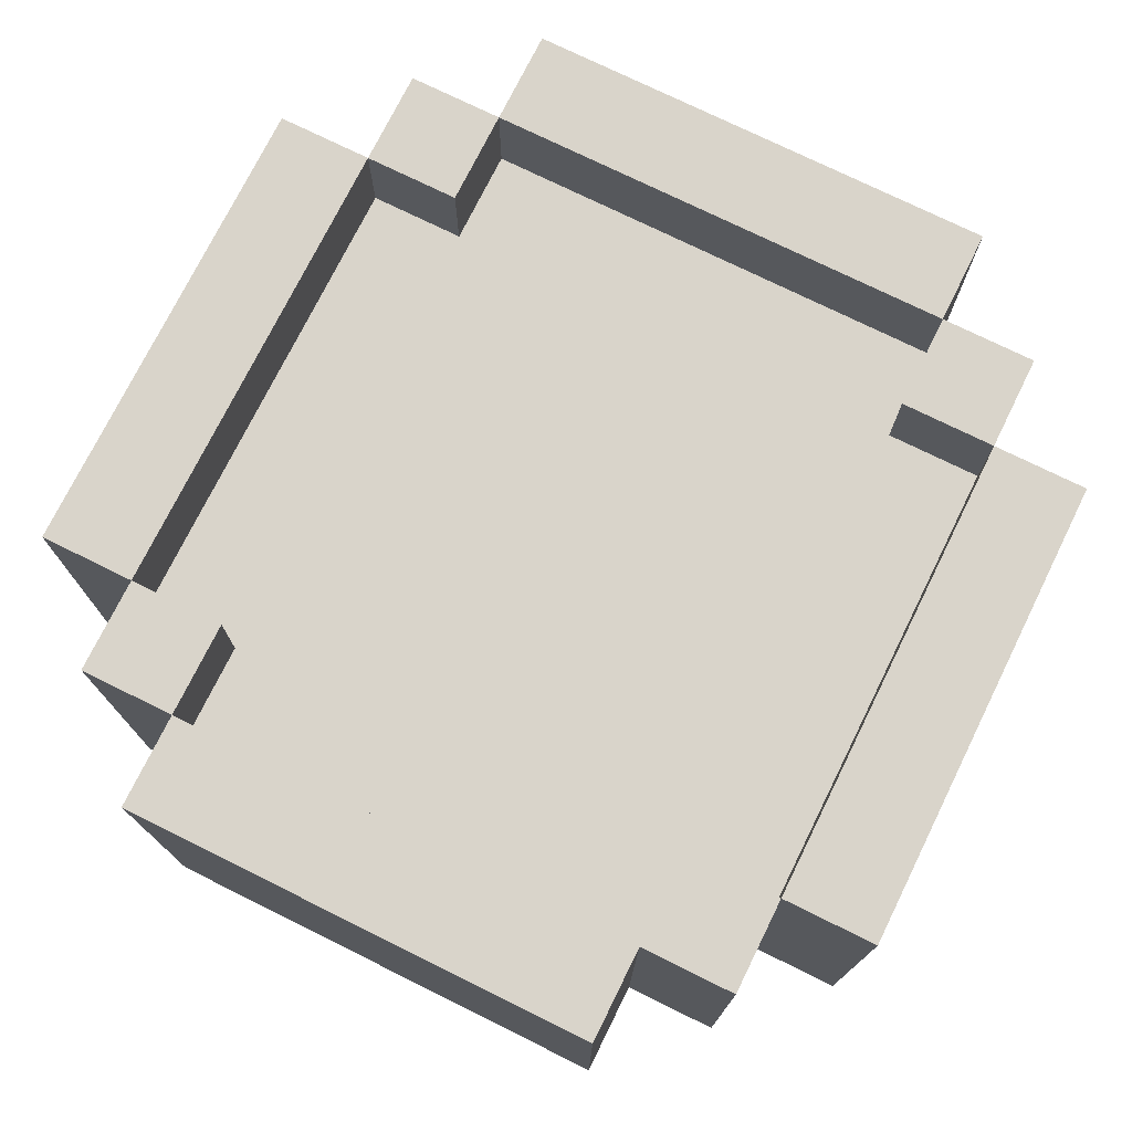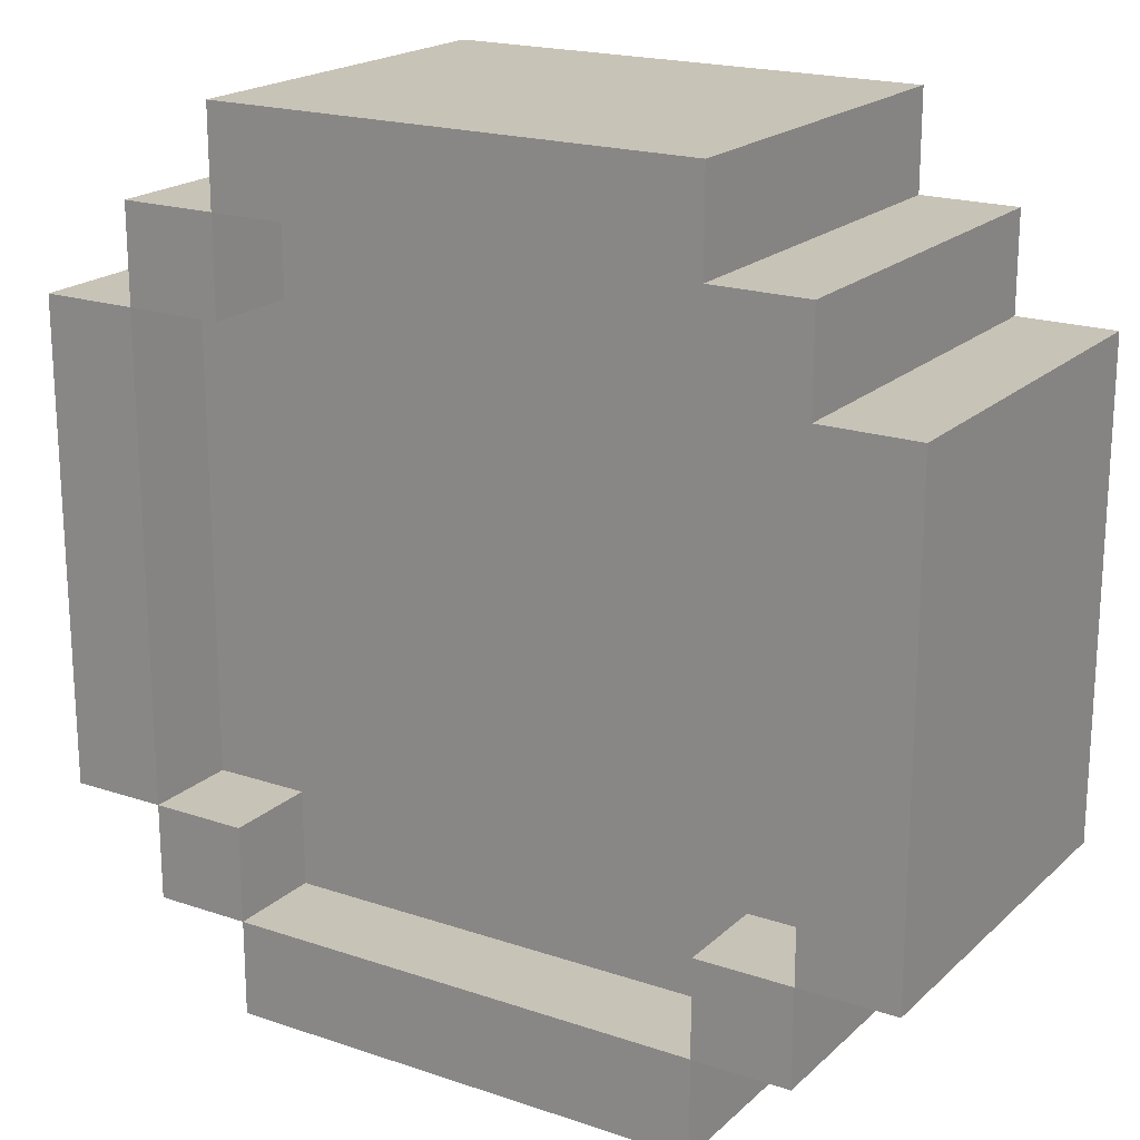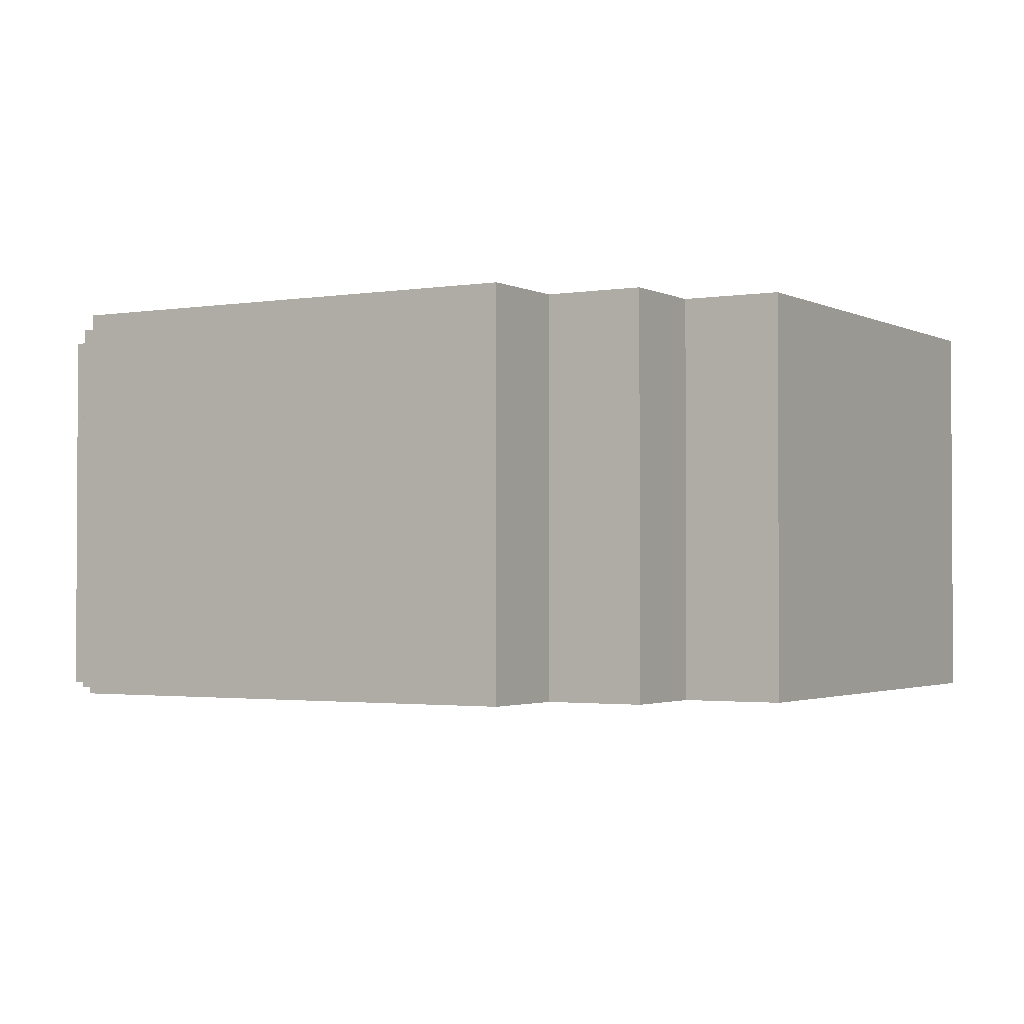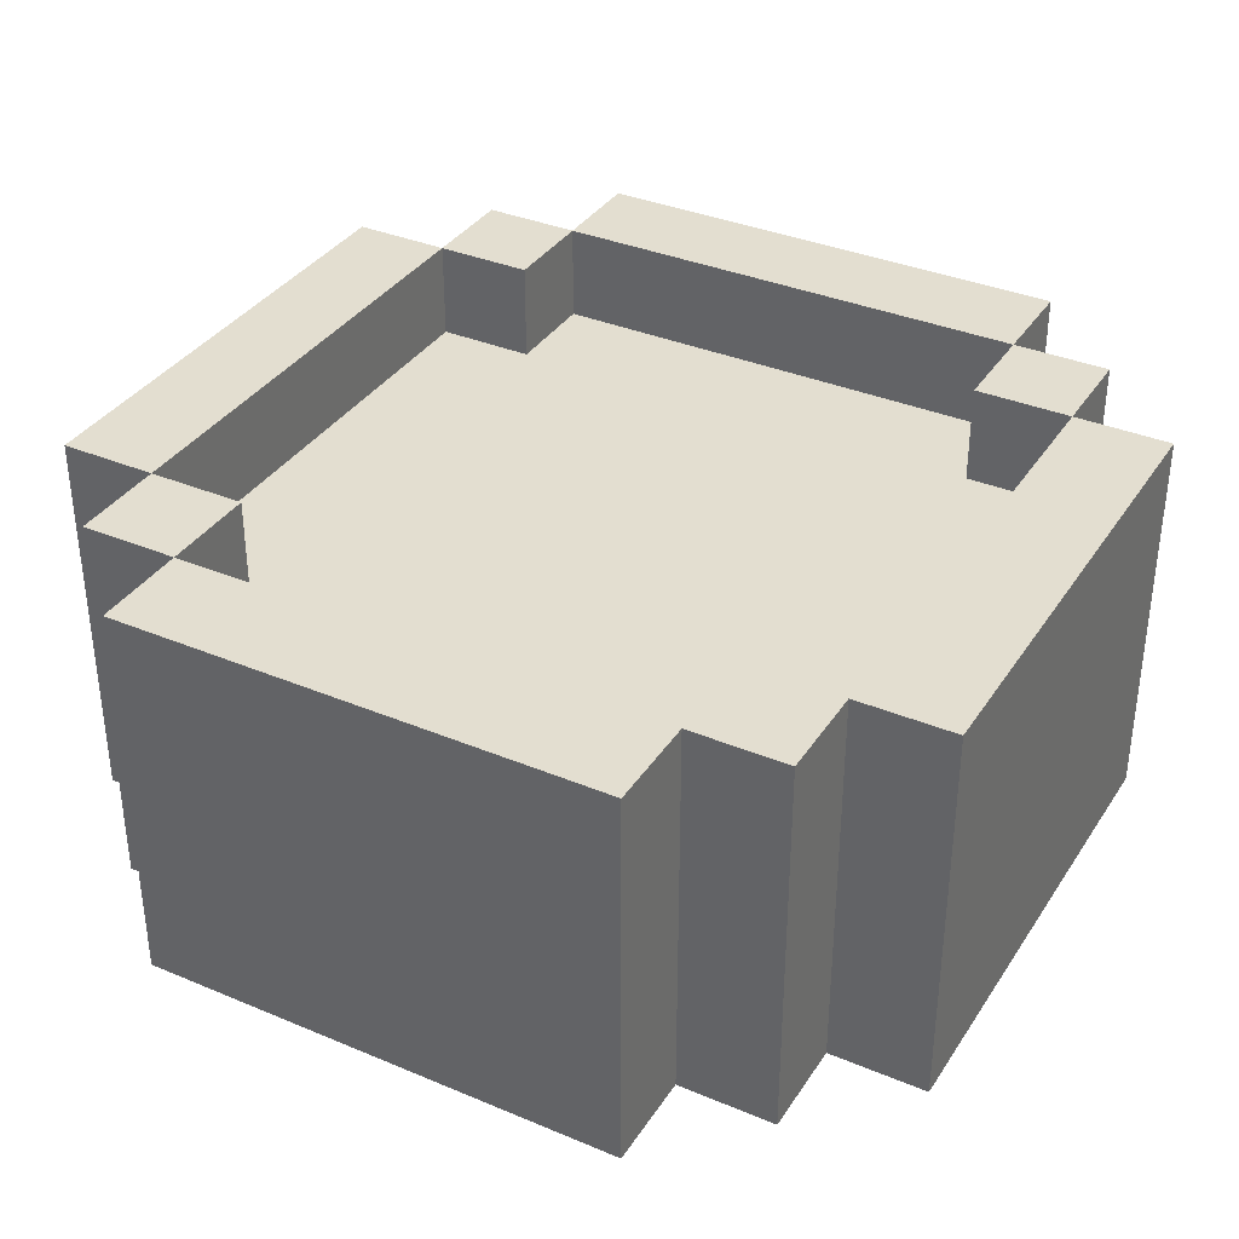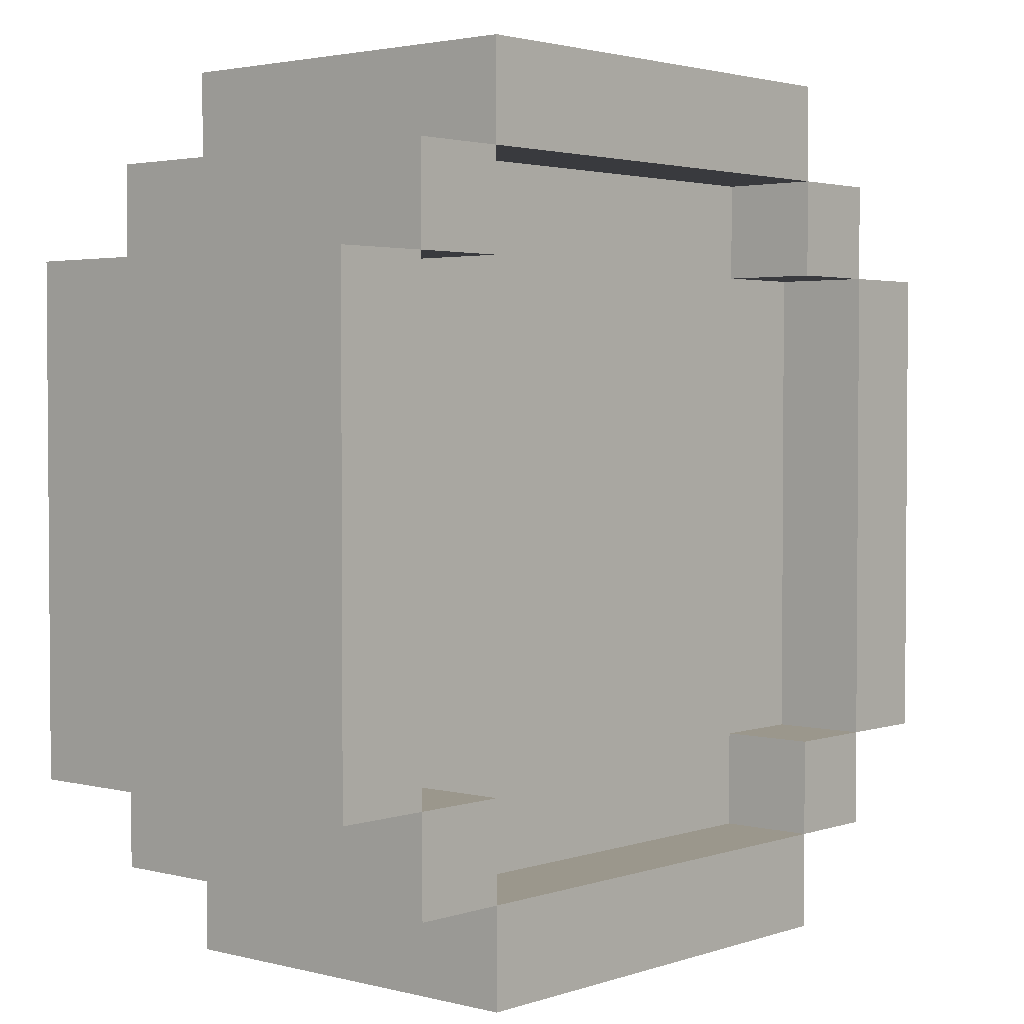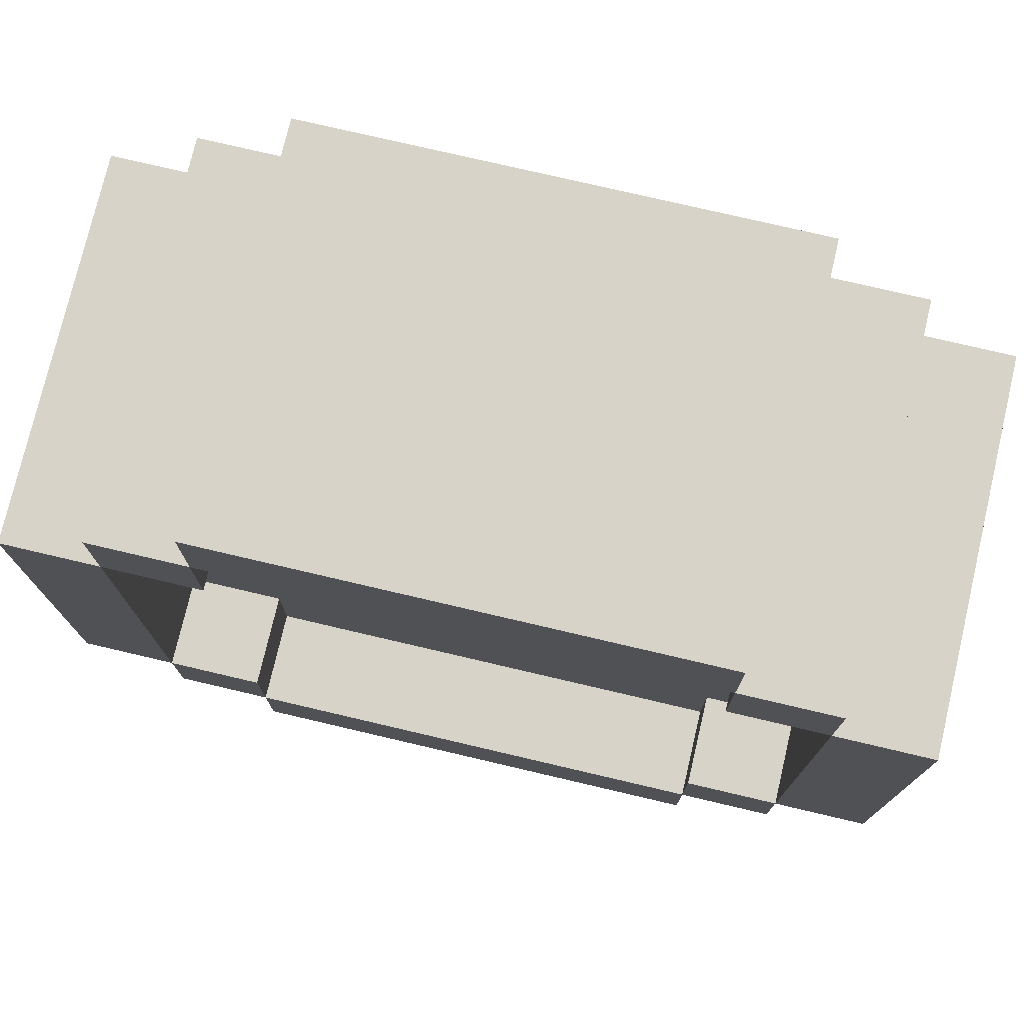
<metadata>
{"format":"obj","ext":"obj","renderer":"f3d","projection":"perspective","resolution":1024,"background":"white","views":[{"elev":74.8,"azim":116.3,"up":"+Z"},{"elev":19.7,"azim":32.0,"up":"+Y"},{"elev":-1.9,"azim":120.7,"up":"+Z"},{"elev":35.7,"azim":-151.1,"up":"+Z"},{"elev":2.6,"azim":-48.8,"up":"+Y"},{"elev":76.1,"azim":13.2,"up":"+Y"}]}
</metadata>
<code>
o
v -0.4 1.6 0.2
v -0.4 1.6 -0.2
v -0.4 2.1 0.2
v -0.4 2.1 -0.2
v -0.3 1.5 0.2
v -0.3 1.5 -0.2
v -0.3 1.6 0.2
v -0.3 1.6 -0.2
v -0.3 2.1 0.2
v -0.3 2.1 -0.2
v -0.3 2.2 0.2
v -0.3 2.2 -0.2
v -0.2 1.4 0.2
v -0.2 1.4 -0.2
v -0.2 1.5 0.2
v -0.2 1.5 -0.2
v -0.2 2.2 0.2
v -0.2 2.2 -0.2
v -0.2 2.3 0.2
v -0.2 2.3 -0.2
v 0.3 1.5 0.2
v 0.3 1.5 0.1
v 0.3 1.5 -0.1
v 0.3 1.5 -0.2
v 0.3 1.6 0.2
v 0.3 1.6 0.1
v 0.3 1.6 -0.1
v 0.3 1.6 -0.2
v 0.3 2.1 0.2
v 0.3 2.1 0.1
v 0.3 2.1 -0.1
v 0.3 2.1 -0.2
v 0.3 2.2 0.2
v 0.3 2.2 0.1
v 0.3 2.2 -0.1
v 0.3 2.2 -0.2
v 0.4 1.6 0.2
v 0.4 1.6 0.1
v 0.4 1.6 -0.1
v 0.4 1.6 -0.2
v 0.4 2.1 0.2
v 0.4 2.1 0.1
v 0.4 2.1 -0.1
v 0.4 2.1 -0.2
v -0.3 1.6 0.2
v -0.3 1.6 0.1
v -0.3 1.6 -0.1
v -0.3 1.6 -0.2
v -0.3 2.1 0.2
v -0.3 2.1 0.1
v -0.3 2.1 -0.1
v -0.3 2.1 -0.2
v -0.2 1.5 0.2
v -0.2 1.5 0.1
v -0.2 1.5 -0.1
v -0.2 1.5 -0.2
v -0.2 1.6 0.2
v -0.2 1.6 0.1
v -0.2 1.6 -0.1
v -0.2 1.6 -0.2
v -0.2 2.1 0.2
v -0.2 2.1 0.1
v -0.2 2.1 -0.1
v -0.2 2.1 -0.2
v -0.2 2.2 0.2
v -0.2 2.2 0.1
v -0.2 2.2 -0.1
v -0.2 2.2 -0.2
v 0.3 1.4 0.2
v 0.3 1.4 -0.2
v 0.3 1.5 0.2
v 0.3 1.5 -0.2
v 0.3 2.2 0.2
v 0.3 2.2 -0.2
v 0.3 2.3 0.2
v 0.3 2.3 -0.2
v 0.4 1.5 0.2
v 0.4 1.5 -0.2
v 0.4 1.6 0.2
v 0.4 1.6 -0.2
v 0.4 2.1 0.2
v 0.4 2.1 -0.2
v 0.4 2.2 0.2
v 0.4 2.2 -0.2
v 0.5 1.6 0.2
v 0.5 1.6 -0.2
v 0.5 2.1 0.2
v 0.5 2.1 -0.2
v -0.4 1.6 0.2
v -0.4 2.1 0.2
v -0.3 1.5 0.2
v -0.3 1.6 0.2
v -0.3 2.1 0.2
v -0.3 2.2 0.2
v -0.2 1.4 0.2
v -0.2 1.5 0.2
v -0.2 1.6 0.2
v -0.2 2.1 0.2
v -0.2 2.2 0.2
v -0.2 2.3 0.2
v 0.3 1.4 0.2
v 0.3 1.5 0.2
v 0.3 1.6 0.2
v 0.3 2.1 0.2
v 0.3 2.2 0.2
v 0.3 2.3 0.2
v 0.4 1.5 0.2
v 0.4 1.6 0.2
v 0.4 2.1 0.2
v 0.4 2.2 0.2
v 0.5 1.6 0.2
v 0.5 2.1 0.2
v -0.3 1.6 0.1
v -0.3 2.1 0.1
v -0.2 1.5 0.1
v -0.2 1.6 0.1
v -0.2 1.7 0.1
v -0.2 2 0.1
v -0.2 2.1 0.1
v -0.2 2.2 0.1
v -0.1 1.6 0.1
v -0.1 1.7 0.1
v -0.1 1.8 0.1
v -0.1 1.9 0.1
v -0.1 2 0.1
v -0.1 2.1 0.1
v 0 1.7 0.1
v 0 1.8 0.1
v 0 1.9 0.1
v 0 2 0.1
v 0.1 1.7 0.1
v 0.1 1.8 0.1
v 0.1 1.9 0.1
v 0.1 2 0.1
v 0.2 1.6 0.1
v 0.2 1.7 0.1
v 0.2 1.8 0.1
v 0.2 1.9 0.1
v 0.2 2 0.1
v 0.2 2.1 0.1
v 0.3 1.5 0.1
v 0.3 1.6 0.1
v 0.3 1.7 0.1
v 0.3 2 0.1
v 0.3 2.1 0.1
v 0.3 2.2 0.1
v 0.4 1.6 0.1
v 0.4 2.1 0.1
v -0.3 1.6 -0.1
v -0.3 2.1 -0.1
v -0.2 1.5 -0.1
v -0.2 1.6 -0.1
v -0.2 1.7 -0.1
v -0.2 2 -0.1
v -0.2 2.1 -0.1
v -0.2 2.2 -0.1
v -0.1 1.6 -0.1
v -0.1 1.7 -0.1
v -0.1 1.8 -0.1
v -0.1 1.9 -0.1
v -0.1 2 -0.1
v -0.1 2.1 -0.1
v 0 1.7 -0.1
v 0 1.8 -0.1
v 0 1.9 -0.1
v 0 2 -0.1
v 0.1 1.7 -0.1
v 0.1 1.8 -0.1
v 0.1 1.9 -0.1
v 0.1 2 -0.1
v 0.2 1.6 -0.1
v 0.2 1.7 -0.1
v 0.2 1.8 -0.1
v 0.2 1.9 -0.1
v 0.2 2 -0.1
v 0.2 2.1 -0.1
v 0.3 1.5 -0.1
v 0.3 1.6 -0.1
v 0.3 1.7 -0.1
v 0.3 2 -0.1
v 0.3 2.1 -0.1
v 0.3 2.2 -0.1
v 0.4 1.6 -0.1
v 0.4 2.1 -0.1
v -0.4 1.6 -0.2
v -0.4 2.1 -0.2
v -0.3 1.5 -0.2
v -0.3 1.6 -0.2
v -0.3 2.1 -0.2
v -0.3 2.2 -0.2
v -0.2 1.4 -0.2
v -0.2 1.5 -0.2
v -0.2 1.6 -0.2
v -0.2 2.1 -0.2
v -0.2 2.2 -0.2
v -0.2 2.3 -0.2
v 0.3 1.4 -0.2
v 0.3 1.5 -0.2
v 0.3 1.6 -0.2
v 0.3 2.1 -0.2
v 0.3 2.2 -0.2
v 0.3 2.3 -0.2
v 0.4 1.5 -0.2
v 0.4 1.6 -0.2
v 0.4 2.1 -0.2
v 0.4 2.2 -0.2
v 0.5 1.6 -0.2
v 0.5 2.1 -0.2
v -0.2 1.4 0.2
v 0.3 1.4 0.2
v -0.2 1.4 -0.2
v 0.3 1.4 -0.2
v -0.3 1.5 0.2
v -0.2 1.5 0.2
v 0.3 1.5 0.2
v 0.4 1.5 0.2
v -0.3 1.5 -0.2
v -0.2 1.5 -0.2
v 0.3 1.5 -0.2
v 0.4 1.5 -0.2
v -0.4 1.6 0.2
v -0.3 1.6 0.2
v 0.4 1.6 0.2
v 0.5 1.6 0.2
v -0.4 1.6 -0.2
v -0.3 1.6 -0.2
v 0.4 1.6 -0.2
v 0.5 1.6 -0.2
v -0.3 2.1 0.2
v -0.2 2.1 0.2
v 0.3 2.1 0.2
v 0.4 2.1 0.2
v -0.3 2.1 0.1
v -0.2 2.1 0.1
v 0.3 2.1 0.1
v 0.4 2.1 0.1
v -0.3 2.1 -0.1
v -0.2 2.1 -0.1
v 0.3 2.1 -0.1
v 0.4 2.1 -0.1
v -0.3 2.1 -0.2
v -0.2 2.1 -0.2
v 0.3 2.1 -0.2
v 0.4 2.1 -0.2
v -0.2 2.2 0.2
v 0.3 2.2 0.2
v -0.2 2.2 0.1
v 0.3 2.2 0.1
v -0.2 2.2 -0.1
v 0.3 2.2 -0.1
v -0.2 2.2 -0.2
v 0.3 2.2 -0.2
v -0.2 1.5 0.2
v 0.3 1.5 0.2
v -0.2 1.5 0.1
v 0.3 1.5 0.1
v -0.2 1.5 -0.1
v 0.3 1.5 -0.1
v -0.2 1.5 -0.2
v 0.3 1.5 -0.2
v -0.3 1.6 0.2
v -0.2 1.6 0.2
v 0.3 1.6 0.2
v 0.4 1.6 0.2
v -0.3 1.6 0.1
v -0.2 1.6 0.1
v 0.3 1.6 0.1
v 0.4 1.6 0.1
v -0.3 1.6 -0.1
v -0.2 1.6 -0.1
v 0.3 1.6 -0.1
v 0.4 1.6 -0.1
v -0.3 1.6 -0.2
v -0.2 1.6 -0.2
v 0.3 1.6 -0.2
v 0.4 1.6 -0.2
v -0.4 2.1 0.2
v -0.3 2.1 0.2
v 0.4 2.1 0.2
v 0.5 2.1 0.2
v -0.4 2.1 -0.2
v -0.3 2.1 -0.2
v 0.4 2.1 -0.2
v 0.5 2.1 -0.2
v -0.3 2.2 0.2
v -0.2 2.2 0.2
v 0.3 2.2 0.2
v 0.4 2.2 0.2
v -0.3 2.2 -0.2
v -0.2 2.2 -0.2
v 0.3 2.2 -0.2
v 0.4 2.2 -0.2
v -0.2 2.3 0.2
v 0.3 2.3 0.2
v -0.2 2.3 -0.2
v 0.3 2.3 -0.2
f 3 2 1
f 4 2 3
f 7 6 5
f 8 6 7
f 11 10 9
f 12 10 11
f 15 14 13
f 16 14 15
f 19 18 17
f 20 18 19
f 25 22 21
f 26 22 25
f 27 24 23
f 28 24 27
f 33 30 29
f 34 30 33
f 35 32 31
f 36 32 35
f 41 38 37
f 42 38 41
f 43 40 39
f 44 40 43
f 45 46 49
f 49 46 50
f 47 48 51
f 51 48 52
f 53 54 57
f 57 54 58
f 55 56 59
f 59 56 60
f 61 62 65
f 65 62 66
f 63 64 67
f 67 64 68
f 69 70 71
f 71 70 72
f 73 74 75
f 75 74 76
f 77 78 79
f 79 78 80
f 81 82 83
f 83 82 84
f 85 86 87
f 87 86 88
f 92 90 89
f 93 90 92
f 96 92 91
f 97 92 96
f 98 94 93
f 99 94 98
f 101 96 95
f 102 96 101
f 105 100 99
f 106 100 105
f 107 103 102
f 108 103 107
f 109 105 104
f 110 105 109
f 111 109 108
f 112 109 111
f 116 114 113
f 117 114 116
f 118 114 117
f 119 114 118
f 121 116 115
f 121 117 116
f 122 118 117
f 122 117 121
f 123 118 122
f 124 118 123
f 125 119 118
f 125 118 124
f 126 120 119
f 126 119 125
f 127 122 121
f 127 123 122
f 128 124 123
f 128 123 127
f 129 125 124
f 129 124 128
f 130 126 125
f 130 125 129
f 131 128 127
f 131 127 121
f 132 129 128
f 132 128 131
f 133 130 129
f 133 129 132
f 134 126 130
f 134 130 133
f 135 121 115
f 135 131 121
f 136 132 131
f 136 131 135
f 137 133 132
f 137 132 136
f 138 134 133
f 138 133 137
f 139 126 134
f 139 134 138
f 140 120 126
f 140 126 139
f 141 135 115
f 142 136 135
f 142 135 141
f 143 138 137
f 143 136 142
f 143 139 138
f 143 137 136
f 144 140 139
f 144 139 143
f 145 120 140
f 145 140 144
f 146 120 145
f 147 144 143
f 147 145 144
f 147 143 142
f 148 145 147
f 149 150 152
f 152 150 153
f 153 150 154
f 154 150 155
f 151 152 157
f 152 153 157
f 153 154 158
f 157 153 158
f 158 154 159
f 159 154 160
f 154 155 161
f 160 154 161
f 155 156 162
f 161 155 162
f 157 158 163
f 158 159 163
f 159 160 164
f 163 159 164
f 160 161 165
f 164 160 165
f 161 162 166
f 165 161 166
f 163 164 167
f 157 163 167
f 164 165 168
f 167 164 168
f 165 166 169
f 168 165 169
f 166 162 170
f 169 166 170
f 151 157 171
f 157 167 171
f 167 168 172
f 171 167 172
f 168 169 173
f 172 168 173
f 169 170 174
f 173 169 174
f 170 162 175
f 174 170 175
f 162 156 176
f 175 162 176
f 151 171 177
f 171 172 178
f 177 171 178
f 173 174 179
f 178 172 179
f 174 175 179
f 172 173 179
f 175 176 180
f 179 175 180
f 176 156 181
f 180 176 181
f 181 156 182
f 179 180 183
f 180 181 183
f 178 179 183
f 183 181 184
f 185 186 188
f 188 186 189
f 187 188 192
f 192 188 193
f 189 190 194
f 194 190 195
f 191 192 197
f 197 192 198
f 195 196 201
f 201 196 202
f 198 199 203
f 203 199 204
f 200 201 205
f 205 201 206
f 204 205 207
f 207 205 208
f 211 210 209
f 212 210 211
f 217 214 213
f 218 214 217
f 219 216 215
f 220 216 219
f 225 222 221
f 226 222 225
f 227 224 223
f 228 224 227
f 233 230 229
f 234 230 233
f 235 232 231
f 236 232 235
f 241 238 237
f 242 238 241
f 243 240 239
f 244 240 243
f 247 246 245
f 248 246 247
f 251 250 249
f 252 250 251
f 253 254 255
f 255 254 256
f 257 258 259
f 259 258 260
f 261 262 265
f 265 262 266
f 263 264 267
f 267 264 268
f 269 270 273
f 273 270 274
f 271 272 275
f 275 272 276
f 277 278 281
f 281 278 282
f 279 280 283
f 283 280 284
f 285 286 289
f 289 286 290
f 287 288 291
f 291 288 292
f 293 294 295
f 295 294 296

</code>
